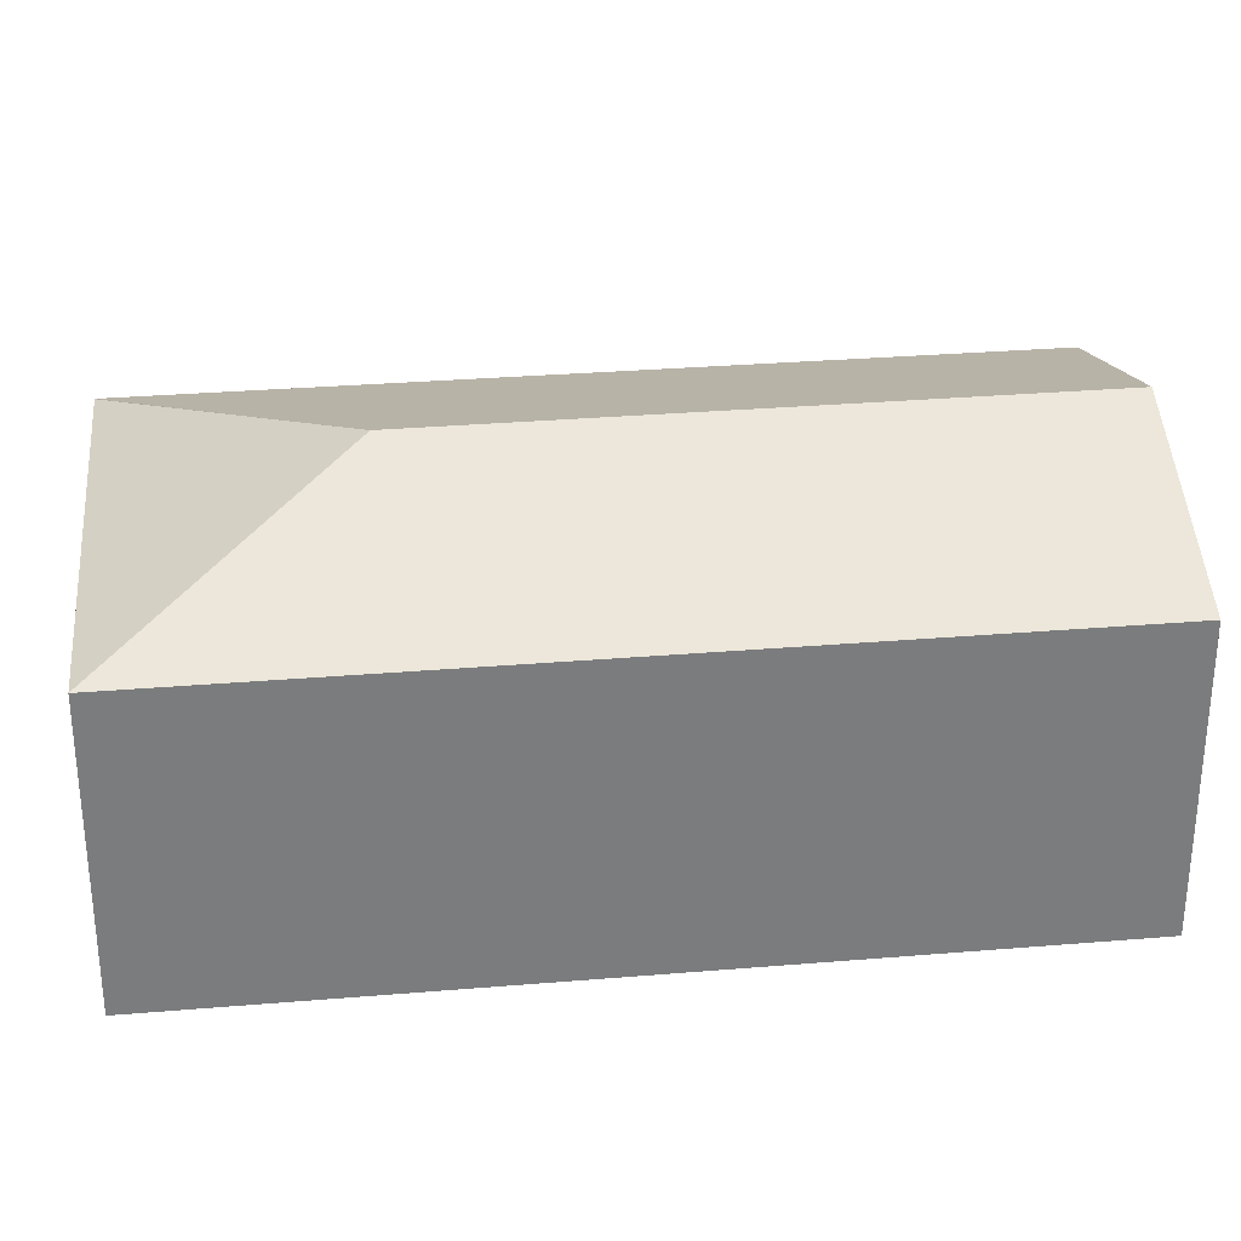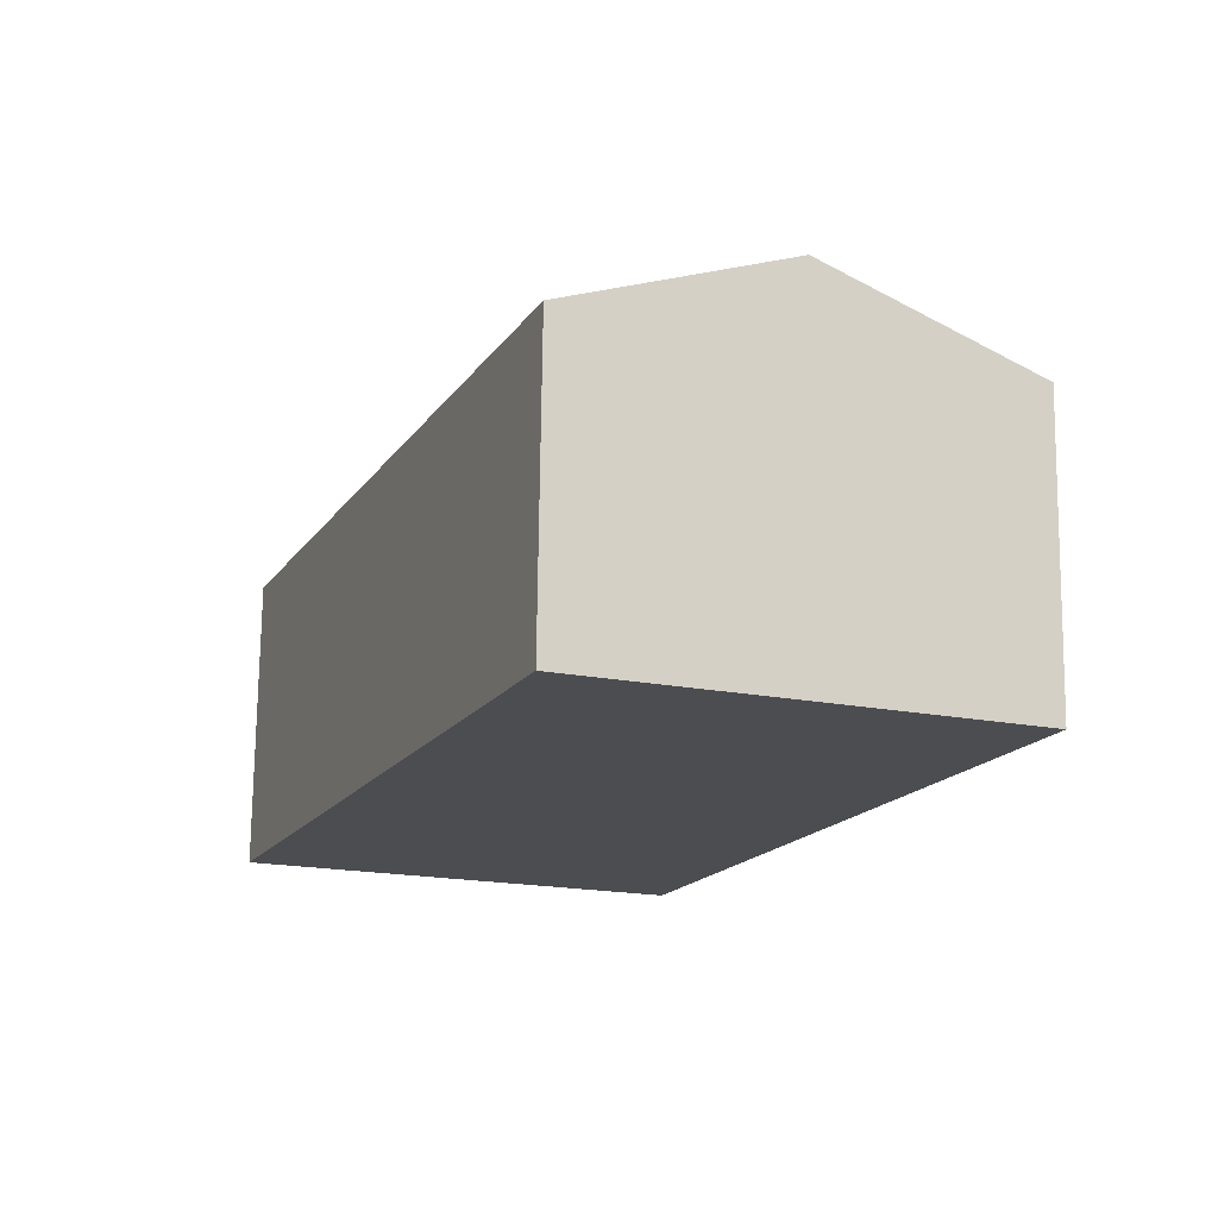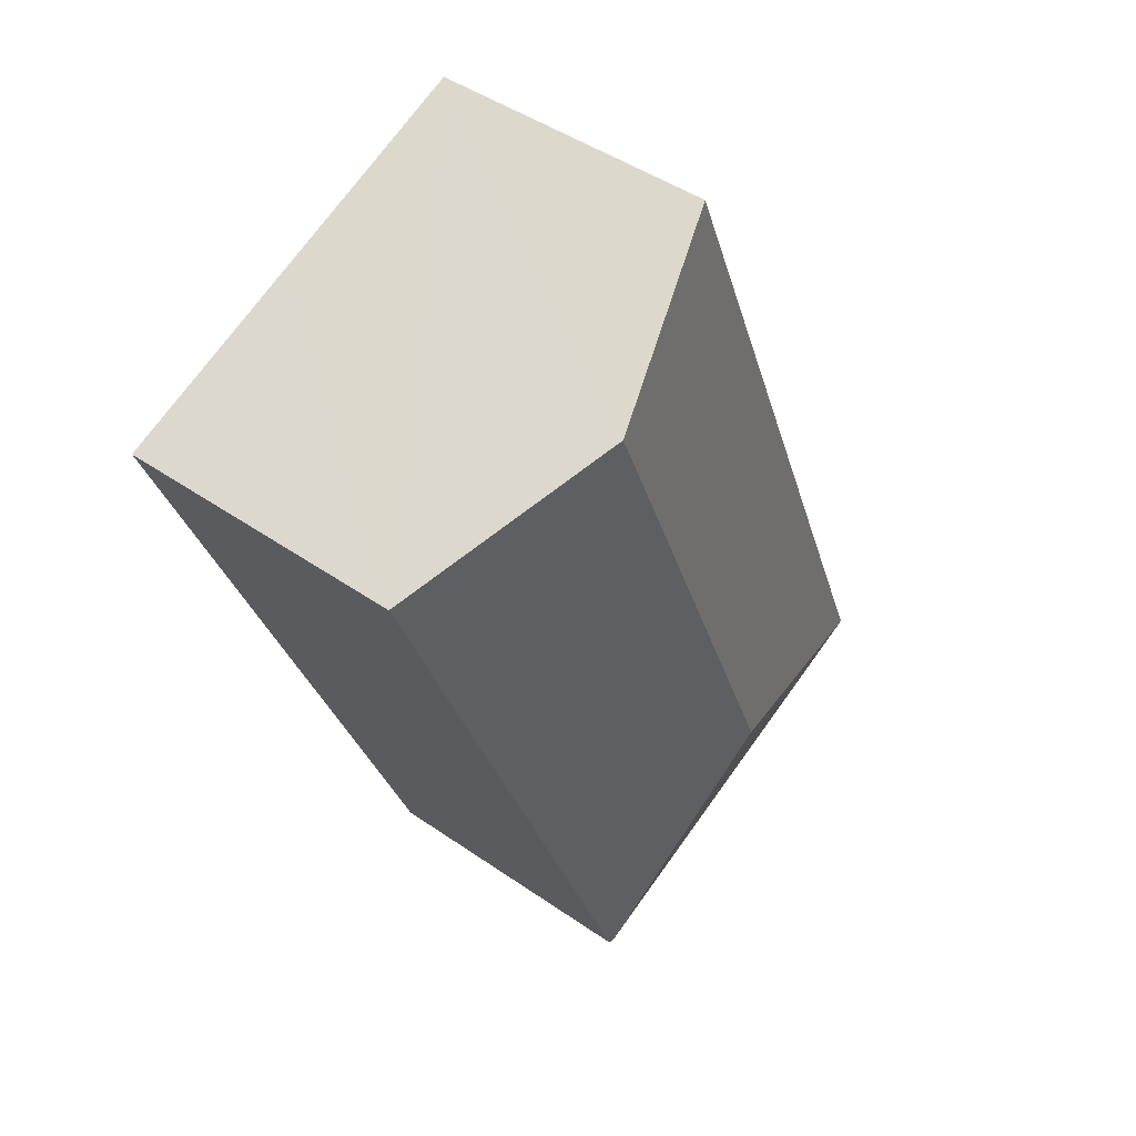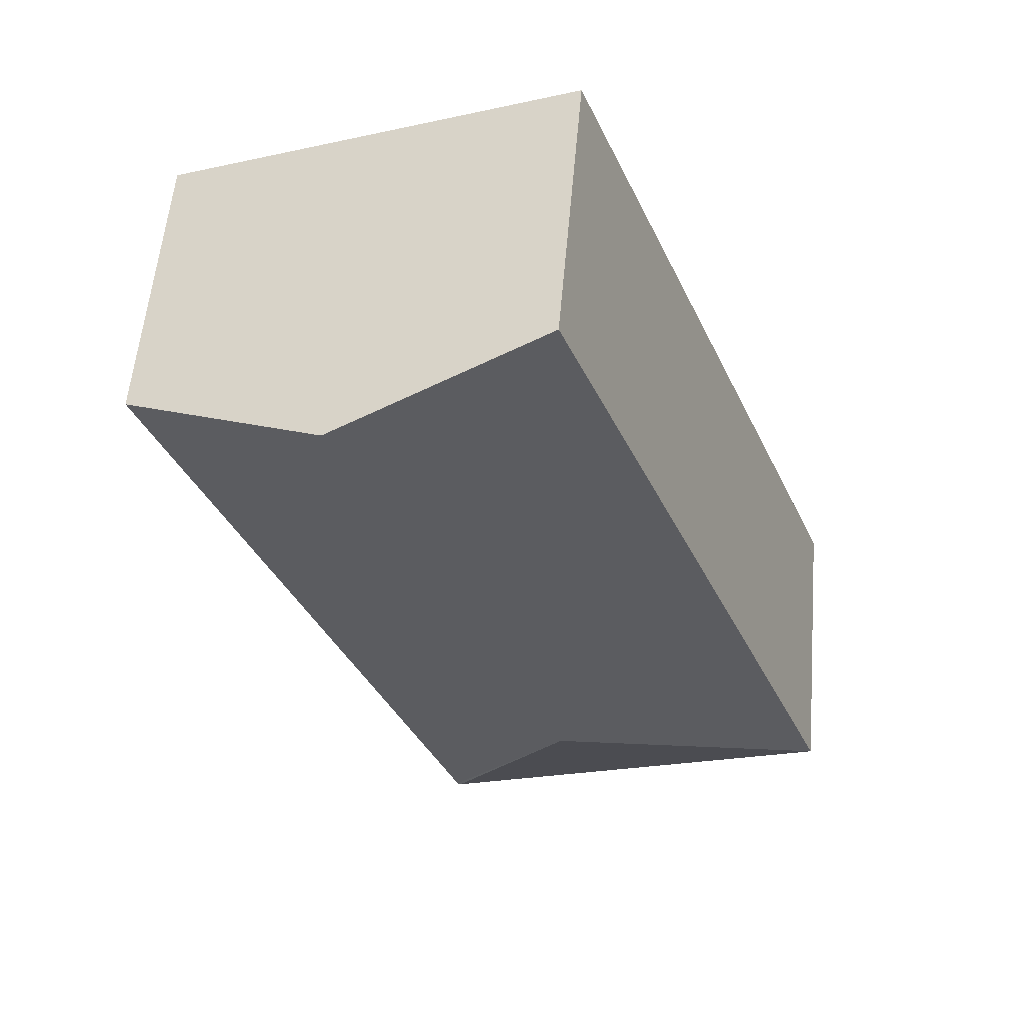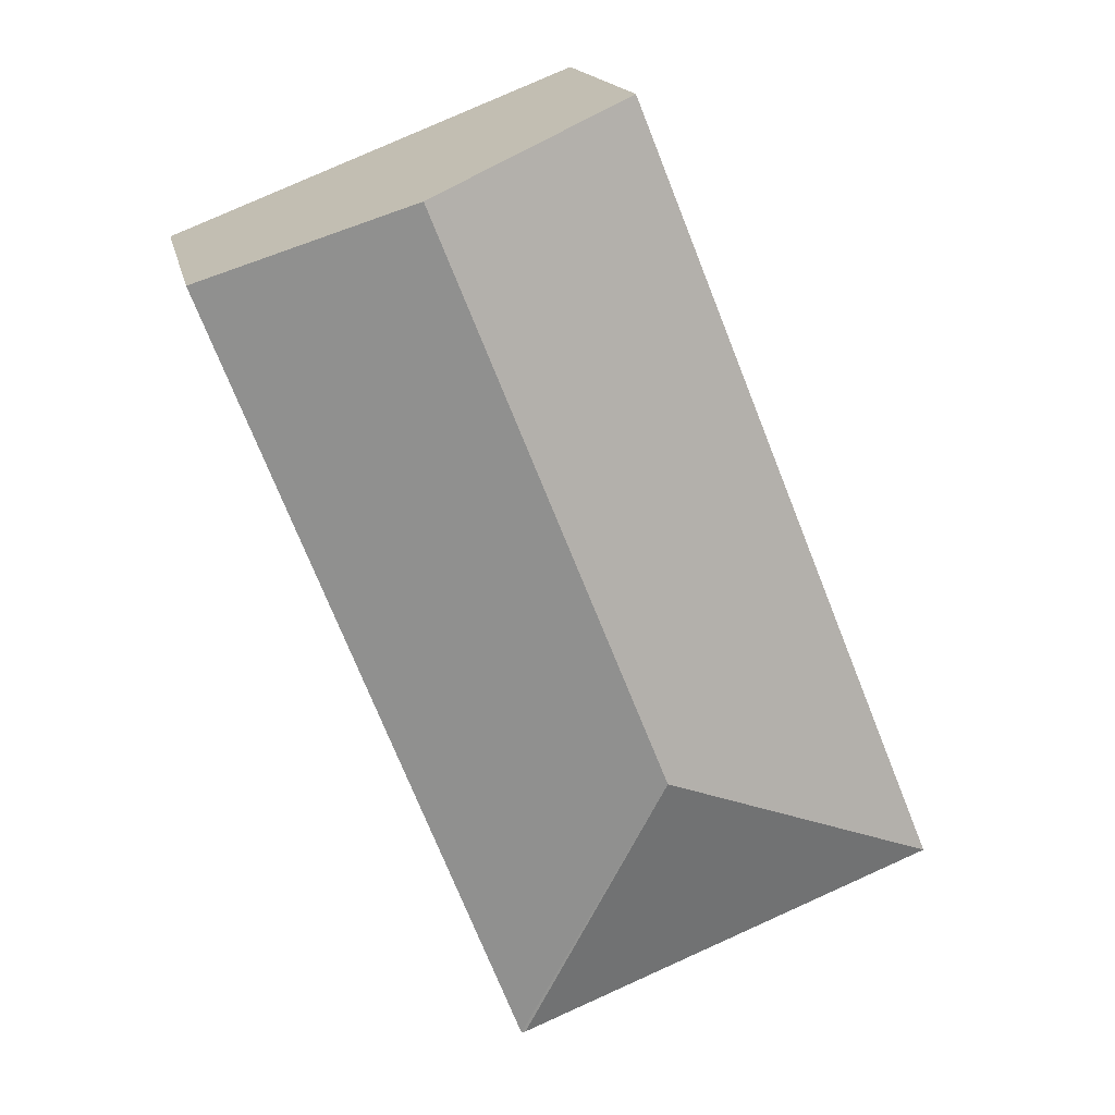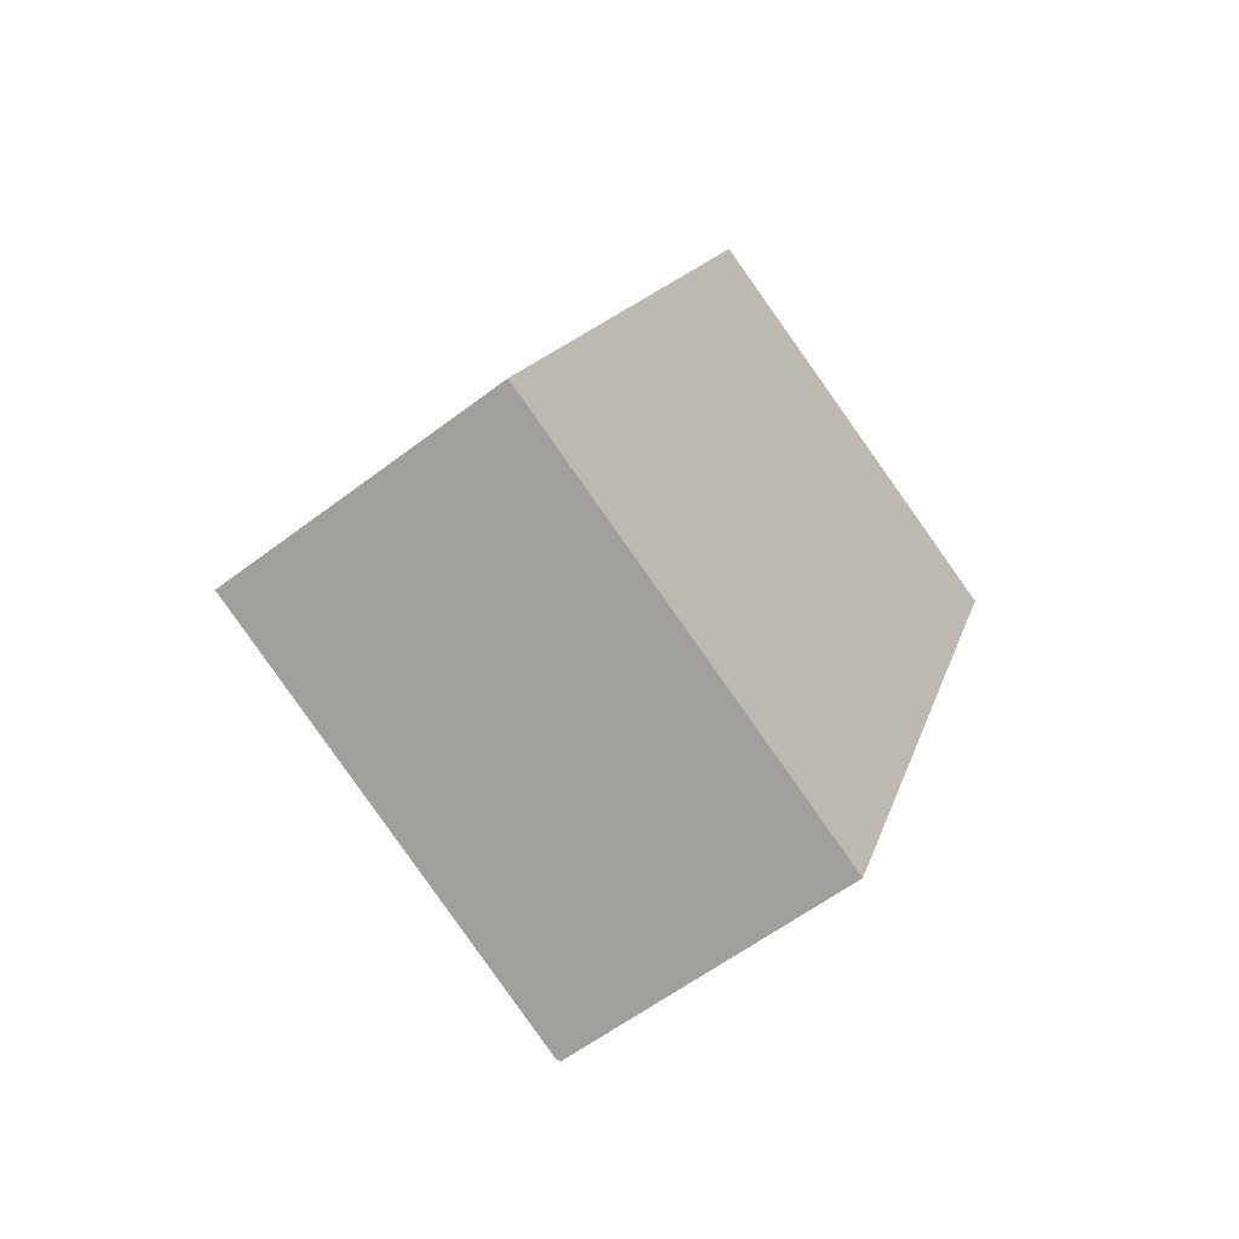
<metadata>
{"format":"obj","ext":"obj","renderer":"f3d","projection":"perspective","resolution":1024,"background":"white","views":[{"elev":31.8,"azim":-74.8,"up":"+Y"},{"elev":73.8,"azim":0.7,"up":"+Z"},{"elev":45.4,"azim":128.8,"up":"+Z"},{"elev":57.0,"azim":-175.0,"up":"+Z"},{"elev":16.5,"azim":168.4,"up":"+Z"},{"elev":-57.9,"azim":-51.6,"up":"+Z"}]}
</metadata>
<code>
v  7.332 2.953 6.184
v  2.952 3.713 1.275
v  5.257 3.713 6.995
v  4.263 2.923 -1.666
v  3.15 2.941 7.819
v  0 2.941 1.801e-16
v  4.225 2.941 -1.651
v  4.263 1.02e-16 -1.666
v  0 0 0
v  4.225 1.011e-16 -1.651
v  3.15 -4.788e-16 7.819
v  5.257 -4.283e-16 6.995
v  7.332 -3.787e-16 6.184
g defaultobject
f 1 2 3
f 2 1 4
f 2 5 3
f 5 2 6
f 2 4 7
f 2 7 6
f 4 6 7
f 6 4 8
f 6 8 9
f 9 8 10
f 9 5 6
f 5 9 11
f 11 3 5
f 3 11 1
f 1 11 12
f 1 12 13
f 13 4 1
f 4 13 8
f 10 11 9
f 11 10 8
f 11 8 12
f 12 8 13

</code>
